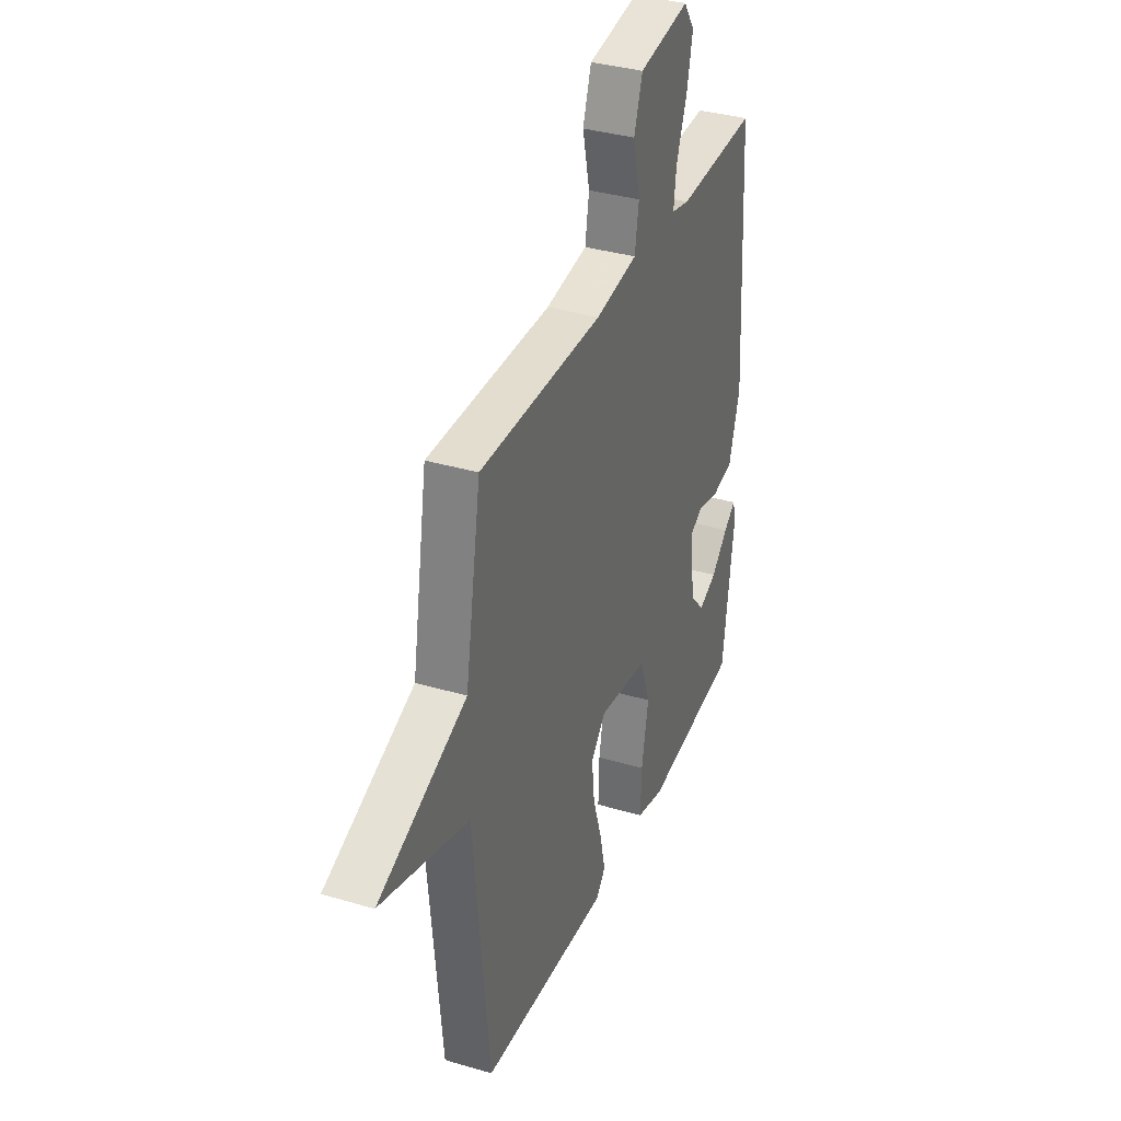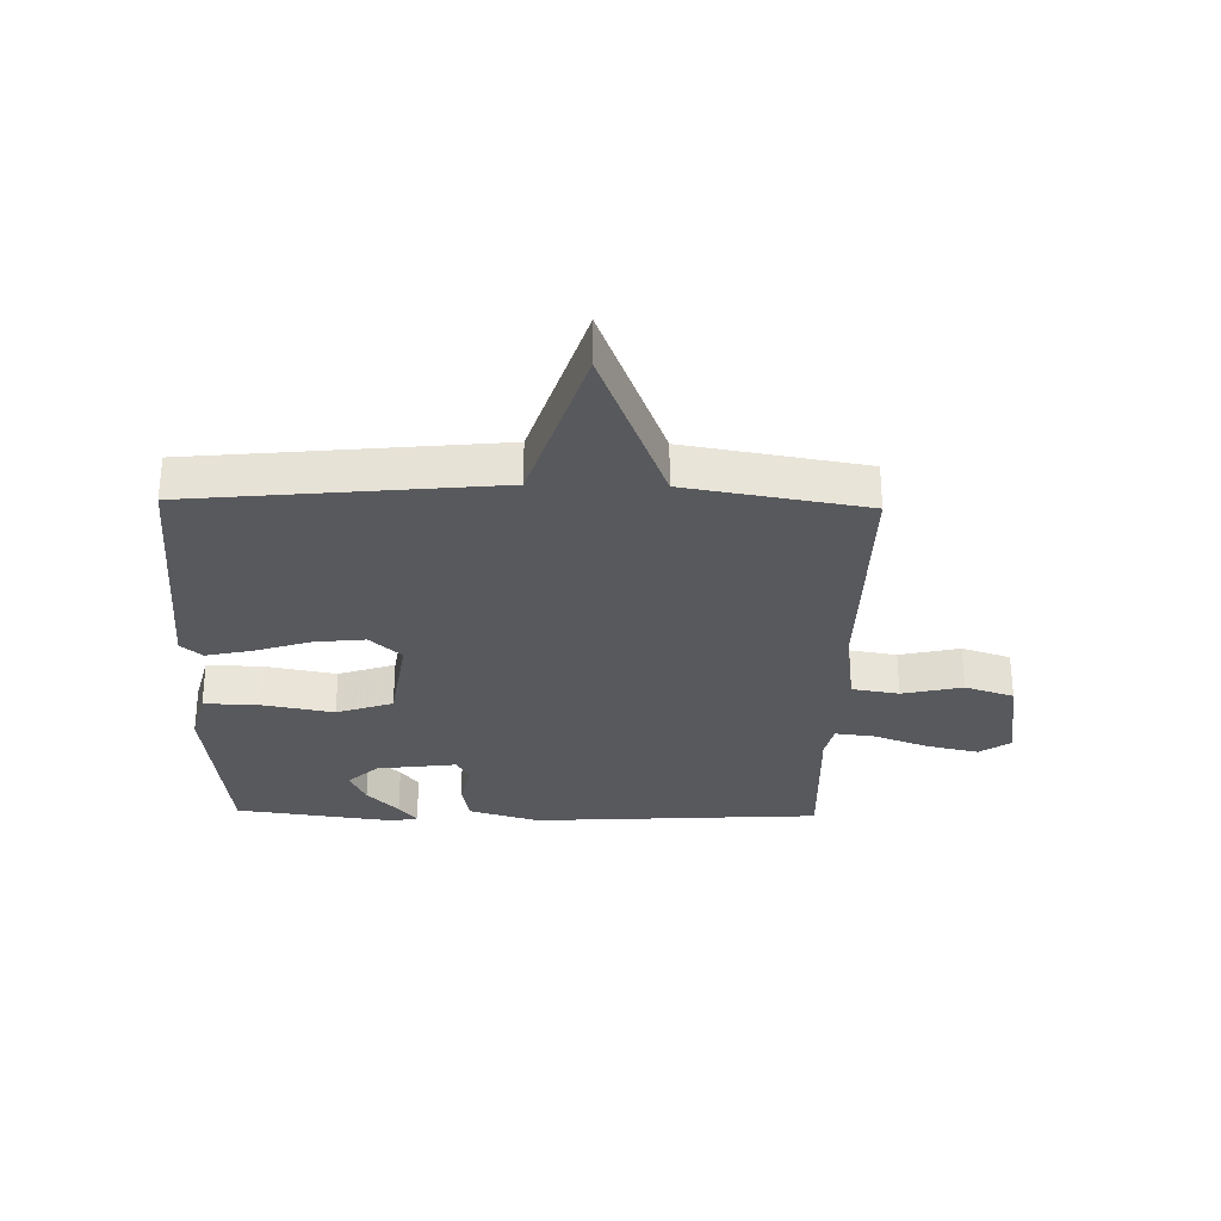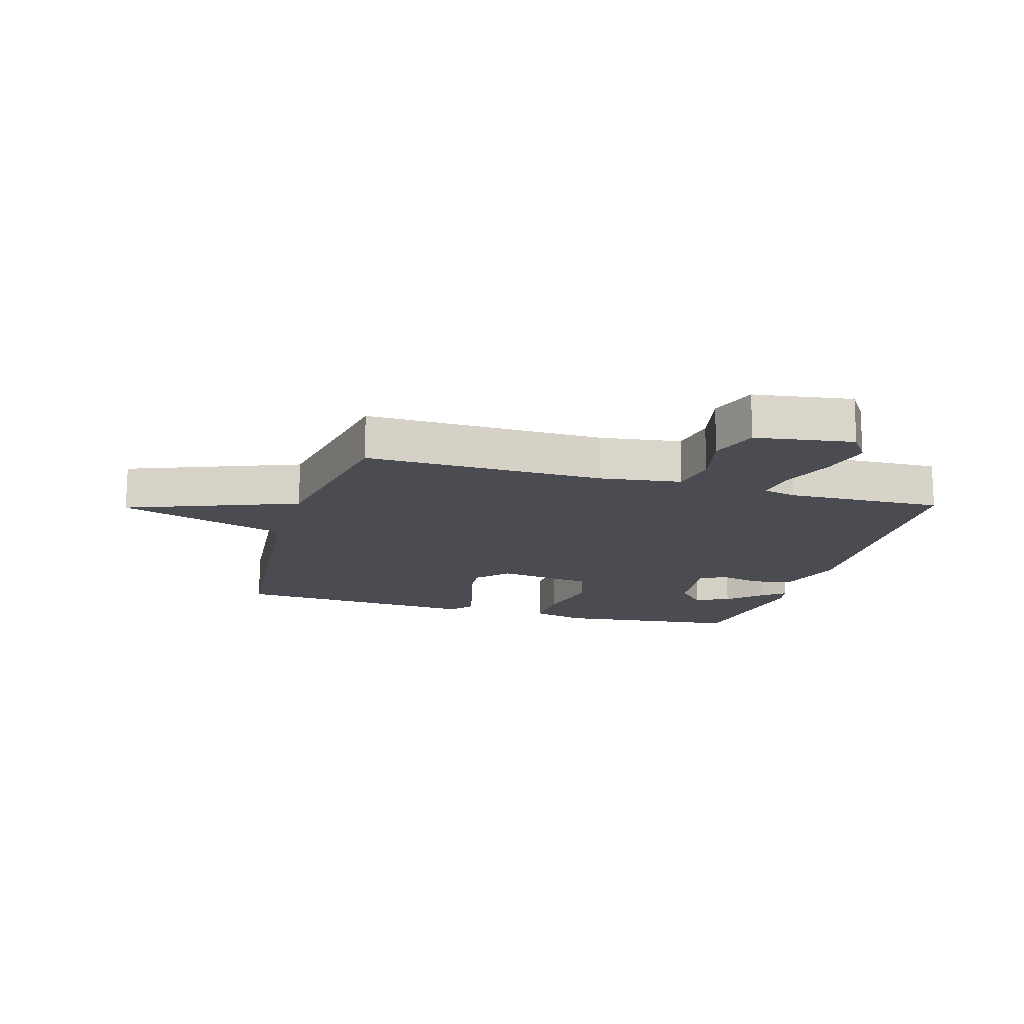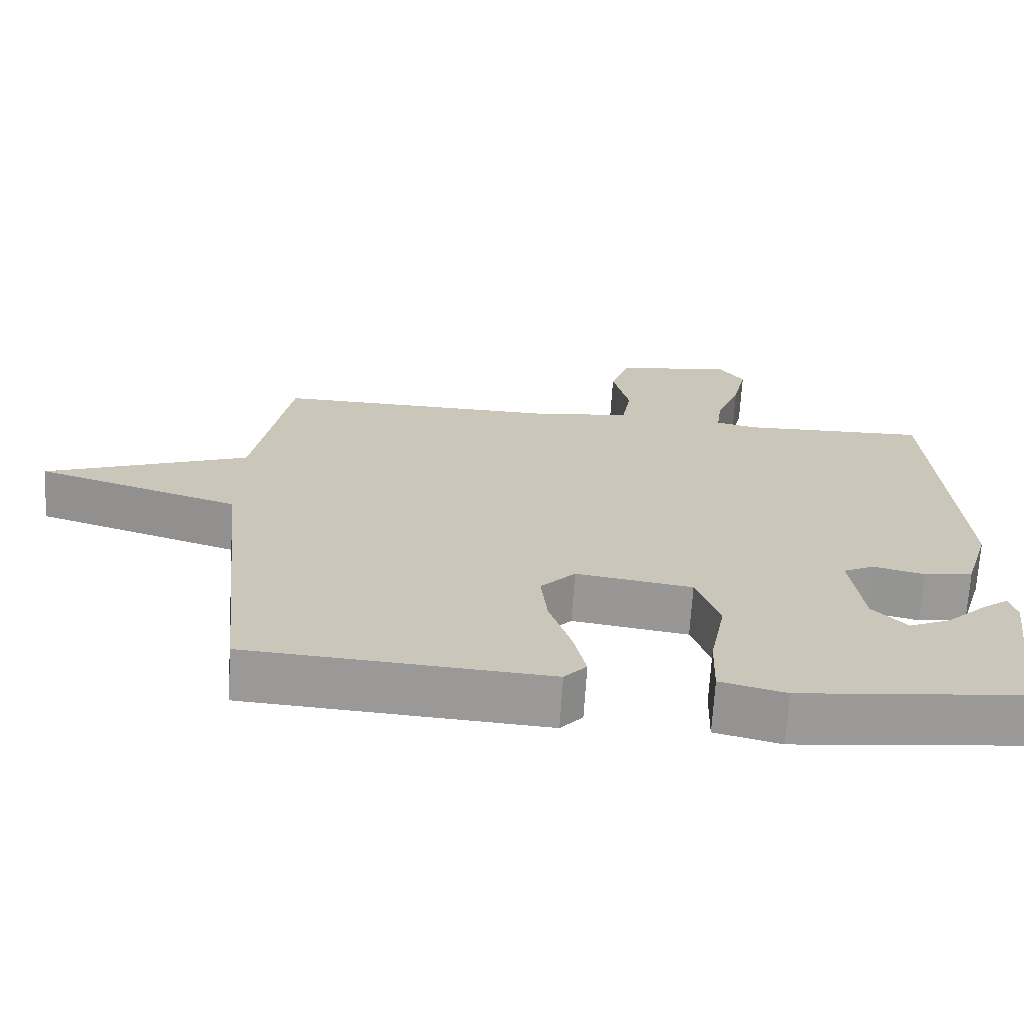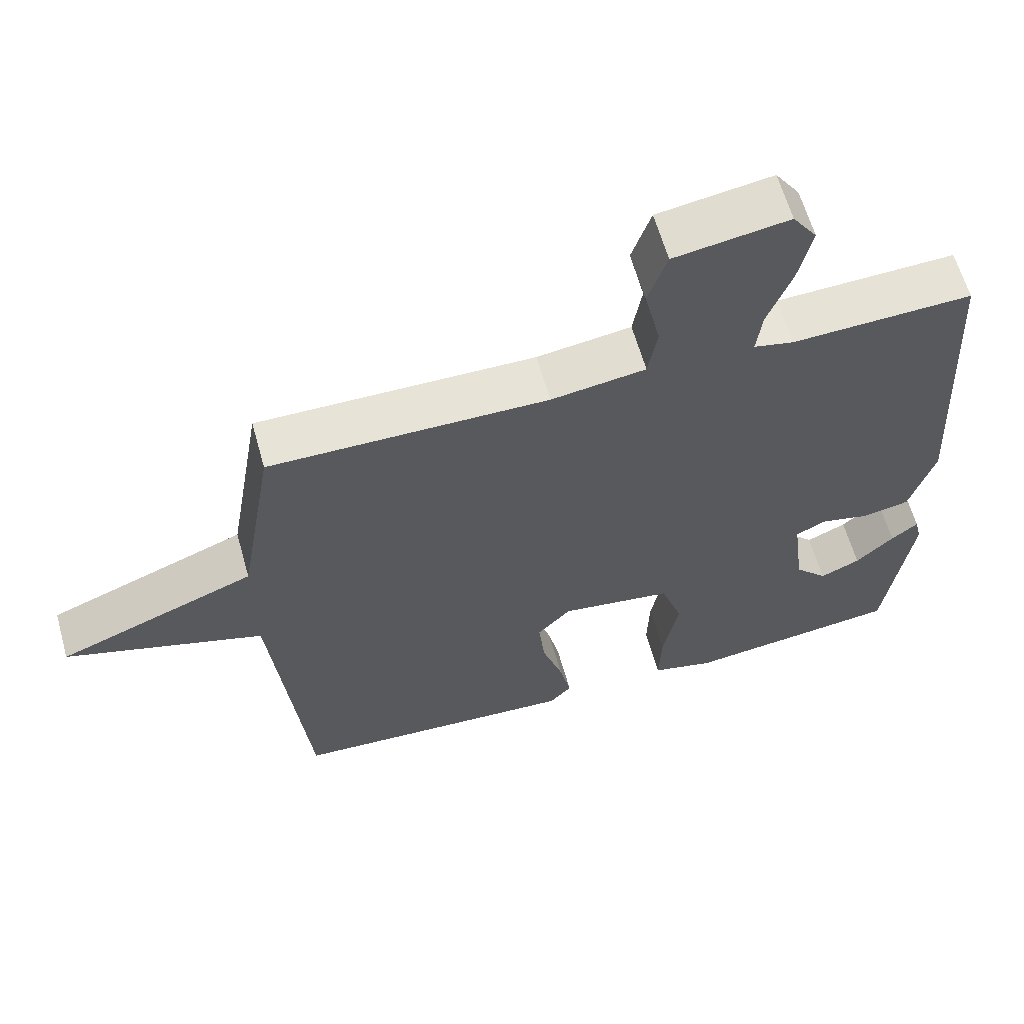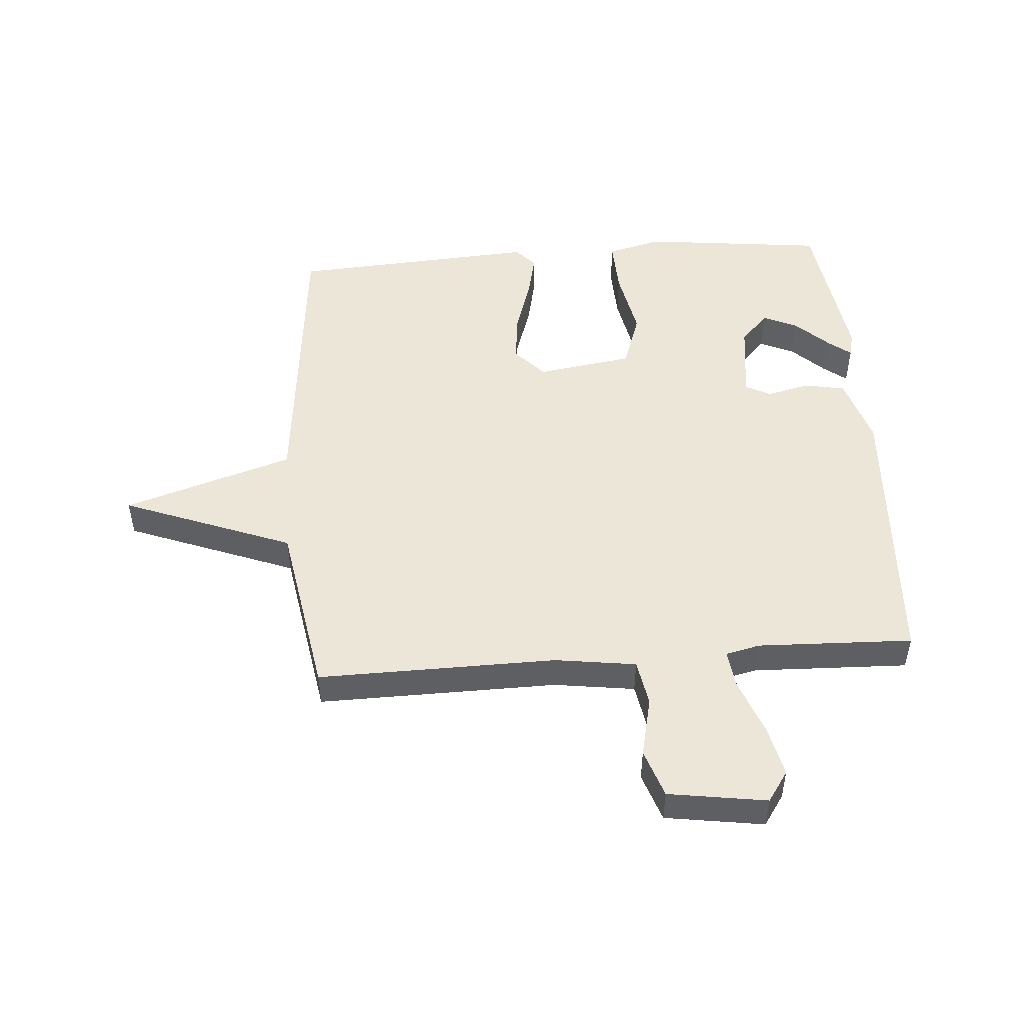
<metadata>
{"format":"obj","ext":"obj","renderer":"f3d","projection":"perspective","resolution":1024,"background":"white","views":[{"elev":35.4,"azim":-68.6,"up":"+Z"},{"elev":-29.9,"azim":-91.3,"up":"+Y"},{"elev":-15.3,"azim":-16.4,"up":"+Y"},{"elev":-69.3,"azim":-3.6,"up":"+Z"},{"elev":62.0,"azim":-15.7,"up":"+Z"},{"elev":49.0,"azim":-4.4,"up":"+Y"}]}
</metadata>
<code>
v -0.5 0.07 -0.5
v -0.55 0.07 0.003
v -0.832 0.07 0.093
v -0.55 0.07 0.203
v -0.5 0.07 0.5
v -0.104 0.07 0.495
v 0.031 0.07 0.514
v 0.044 0.07 0.592
v 0.021 0.07 0.692
v 0.048 0.07 0.773
v 0.211 0.07 0.798
v 0.246 0.07 0.747
v 0.227 0.07 0.661
v 0.193 0.07 0.57
v 0.185 0.07 0.504
v 0.242 0.07 0.491
v 0.5 0.07 0.5
v 0.529 0.07 0.019
v 0.494 0.07 -0.098
v 0.426 0.07 -0.111
v 0.355 0.07 -0.094
v 0.313 0.07 -0.116
v 0.33 0.07 -0.249
v 0.377 0.07 -0.299
v 0.434 0.07 -0.273
v 0.488 0.07 -0.221
v 0.526 0.07 -0.191
v 0.536 0.07 -0.232
v 0.5 0.07 -0.5
v 0.193 0.07 -0.536
v 0.103 0.07 -0.513
v 0.106 0.07 -0.42
v 0.128 0.07 -0.303
v 0.096 0.07 -0.209
v -0.064 0.07 -0.185
v -0.112 0.07 -0.237
v -0.103 0.07 -0.321
v -0.073 0.07 -0.414
v -0.056 0.07 -0.491
v -0.087 0.07 -0.526
v -0.5 0 -0.5
v -0.55 0 0.003
v -0.832 0 0.093
v -0.55 0 0.203
v -0.5 0 0.5
v -0.104 0 0.495
v 0.031 0 0.514
v 0.044 0 0.592
v 0.021 0 0.692
v 0.048 0 0.773
v 0.211 0 0.798
v 0.246 0 0.747
v 0.227 0 0.661
v 0.193 0 0.57
v 0.185 0 0.504
v 0.242 0 0.491
v 0.5 0 0.5
v 0.529 0 0.019
v 0.494 0 -0.098
v 0.426 0 -0.111
v 0.355 0 -0.094
v 0.313 0 -0.116
v 0.33 0 -0.249
v 0.377 0 -0.299
v 0.434 0 -0.273
v 0.488 0 -0.221
v 0.526 0 -0.191
v 0.536 0 -0.232
v 0.5 0 -0.5
v 0.193 0 -0.536
v 0.103 0 -0.513
v 0.106 0 -0.42
v 0.128 0 -0.303
v 0.096 0 -0.209
v -0.064 0 -0.185
v -0.112 0 -0.237
v -0.103 0 -0.321
v -0.073 0 -0.414
v -0.056 0 -0.491
v -0.087 0 -0.526
f 40 1 2
f 39 40 2
f 38 39 2
f 37 38 2
f 36 37 2
f 35 36 2
f 34 35 2
f 31 32 33
f 30 31 33
f 29 30 33
f 29 33 34
f 27 28 29
f 26 27 29
f 25 26 29
f 24 25 29
f 23 24 29 34
f 22 23 34 2
f 19 20 21
f 18 19 21
f 17 18 21
f 16 17 21
f 21 22 2
f 16 21 2
f 15 16 2
f 12 13 14
f 11 12 14
f 10 11 14
f 9 10 14
f 8 9 14
f 7 8 14 15
f 6 7 15 2
f 4 5 6 2
f 2 3 4
f 42 41 80
f 42 80 79
f 42 79 78
f 42 78 77
f 42 77 76
f 42 76 75
f 42 75 74
f 73 72 71
f 73 71 70
f 73 70 69
f 74 73 69
f 69 68 67
f 69 67 66
f 69 66 65
f 69 65 64
f 74 69 64 63
f 42 74 63 62
f 61 60 59
f 61 59 58
f 61 58 57
f 61 57 56
f 42 62 61
f 42 61 56
f 42 56 55
f 54 53 52
f 54 52 51
f 54 51 50
f 54 50 49
f 54 49 48
f 55 54 48 47
f 42 55 47 46
f 42 46 45 44
f 44 43 42
f 1 41 42 2
f 2 42 43 3
f 3 43 44 4
f 4 44 45 5
f 5 45 46 6
f 6 46 47 7
f 7 47 48 8
f 8 48 49 9
f 9 49 50 10
f 10 50 51 11
f 11 51 52 12
f 12 52 53 13
f 13 53 54 14
f 14 54 55 15
f 15 55 56 16
f 16 56 57 17
f 17 57 58 18
f 18 58 59 19
f 19 59 60 20
f 20 60 61 21
f 21 61 62 22
f 22 62 63 23
f 23 63 64 24
f 24 64 65 25
f 25 65 66 26
f 26 66 67 27
f 27 67 68 28
f 28 68 69 29
f 29 69 70 30
f 30 70 71 31
f 31 71 72 32
f 32 72 73 33
f 33 73 74 34
f 34 74 75 35
f 35 75 76 36
f 36 76 77 37
f 37 77 78 38
f 38 78 79 39
f 39 79 80 40
f 40 80 41 1

</code>
